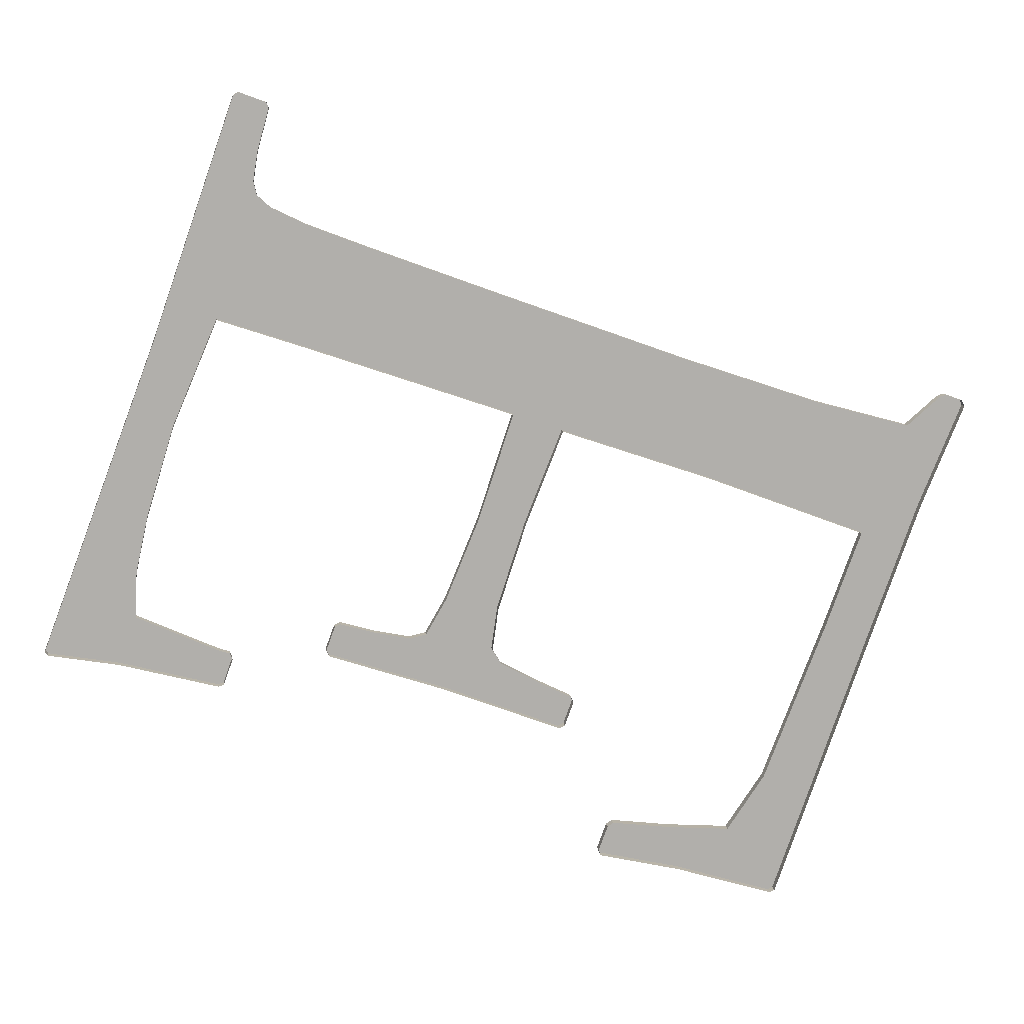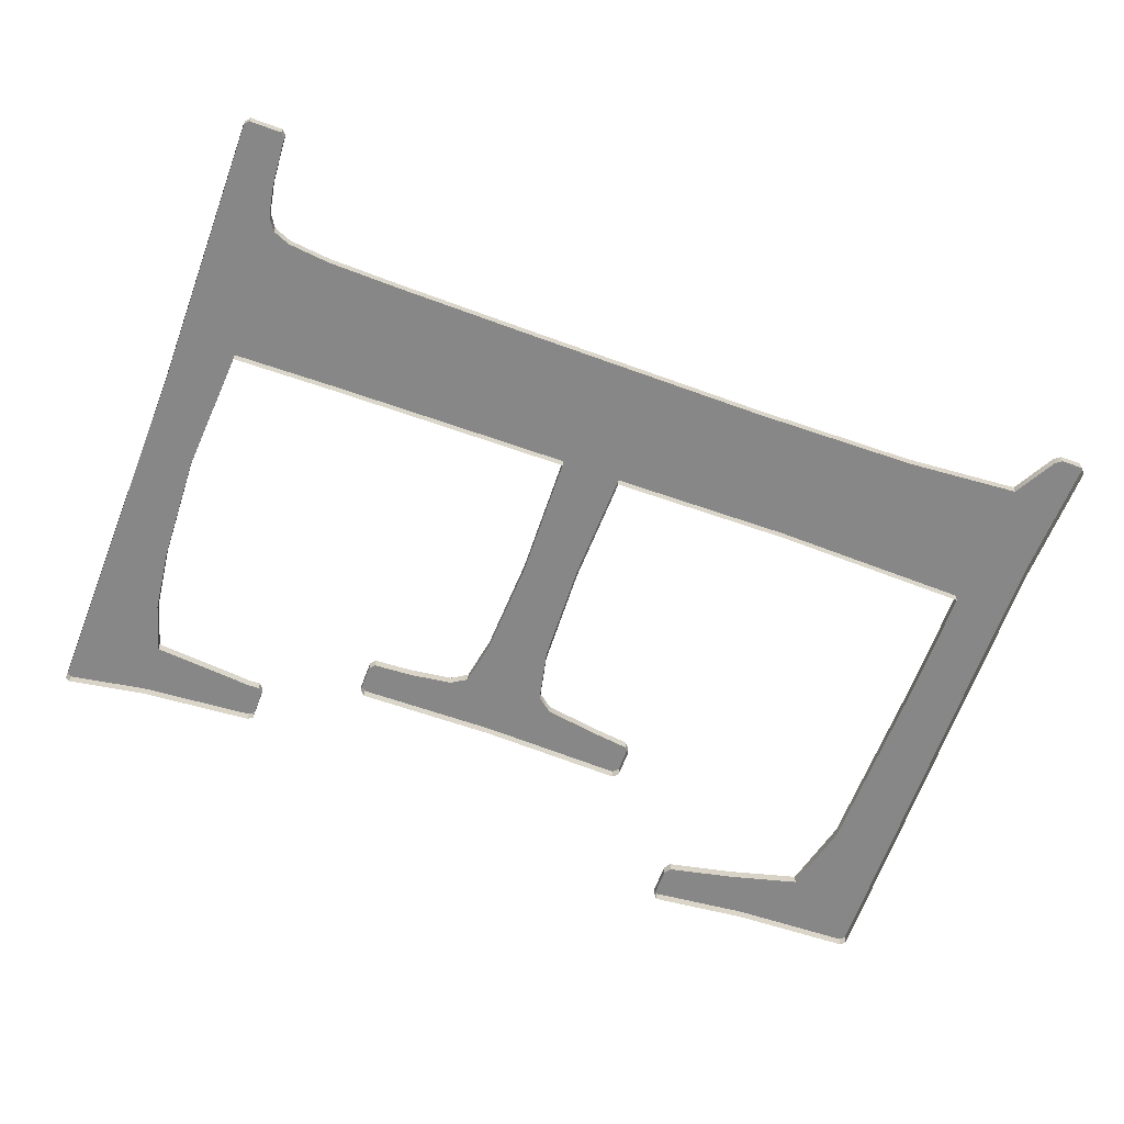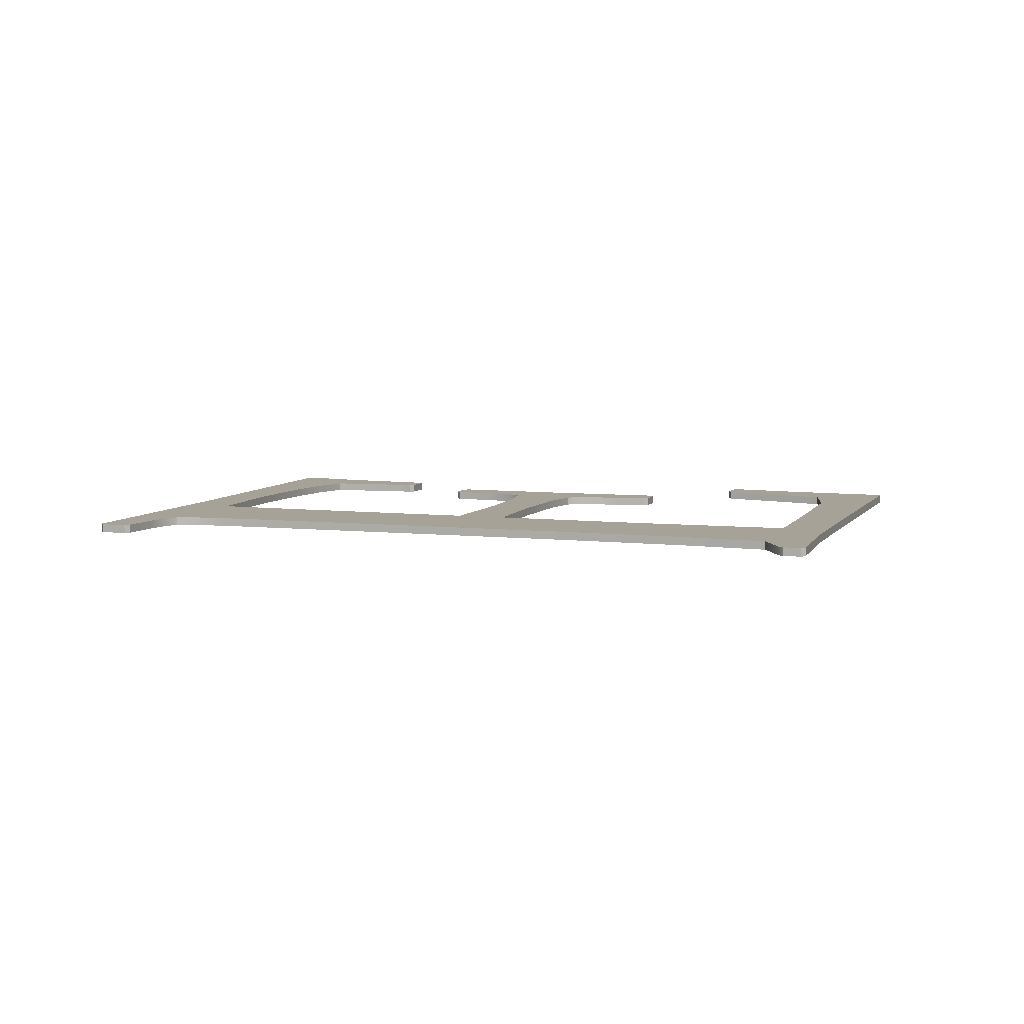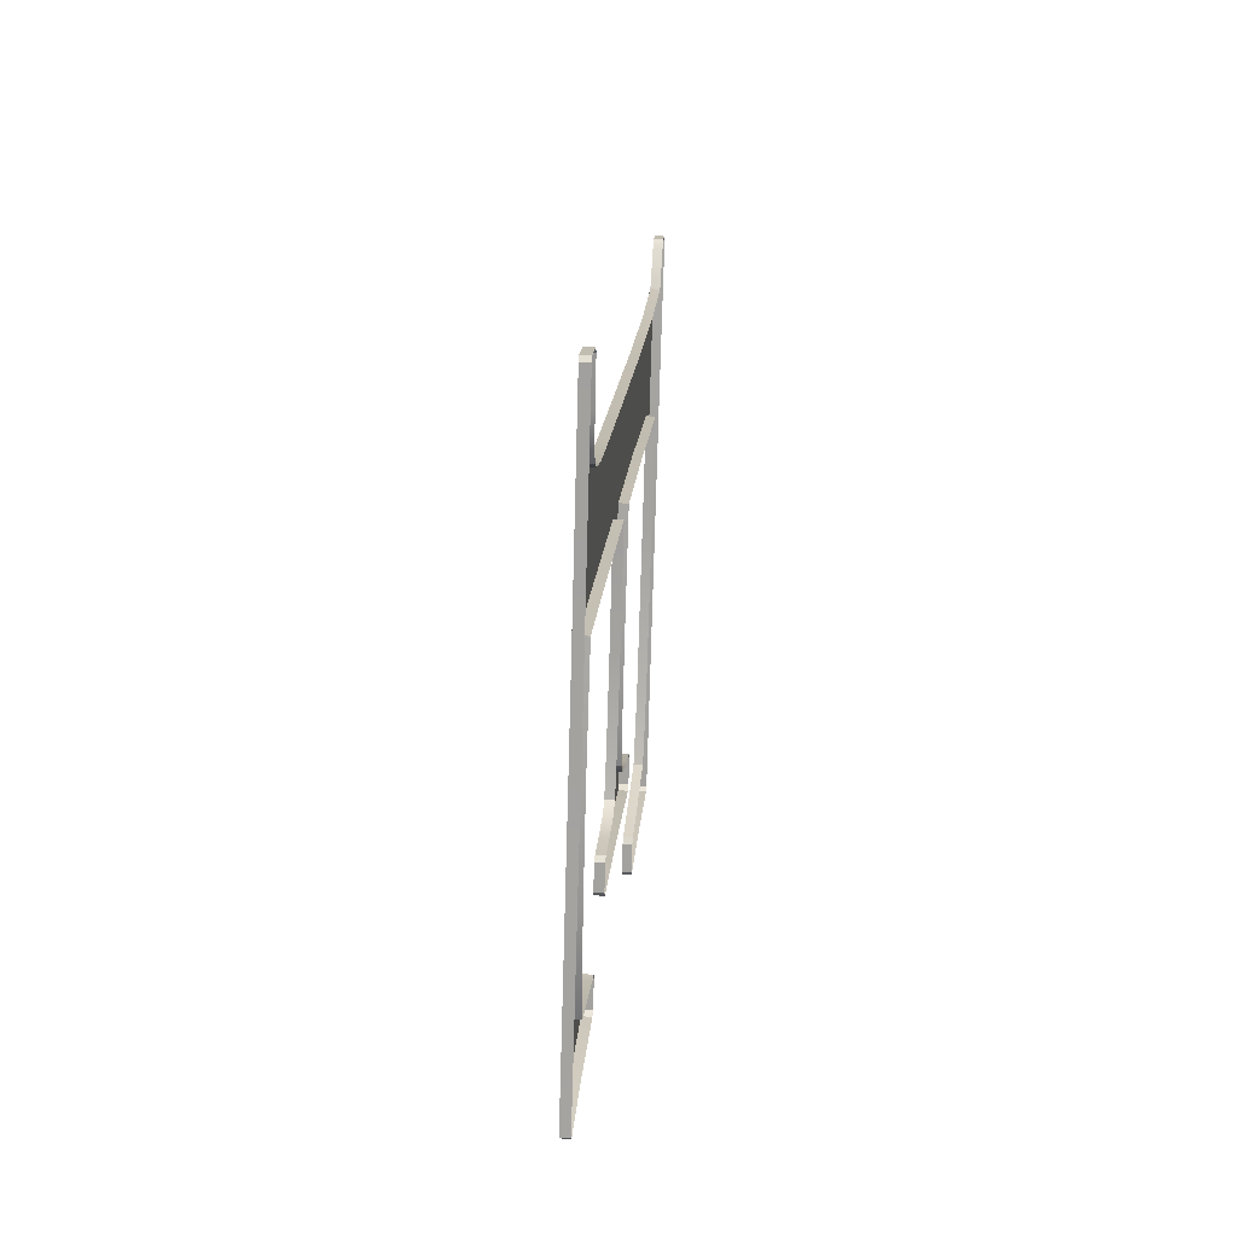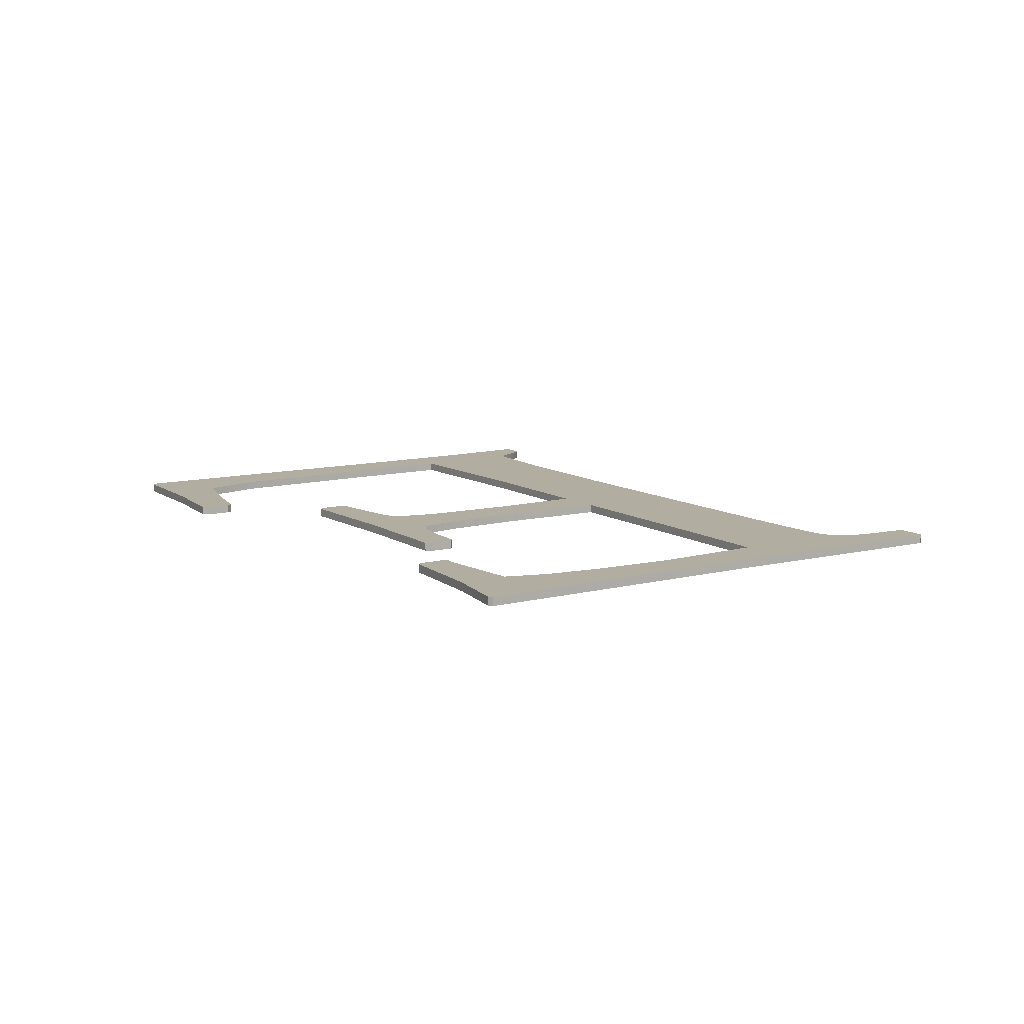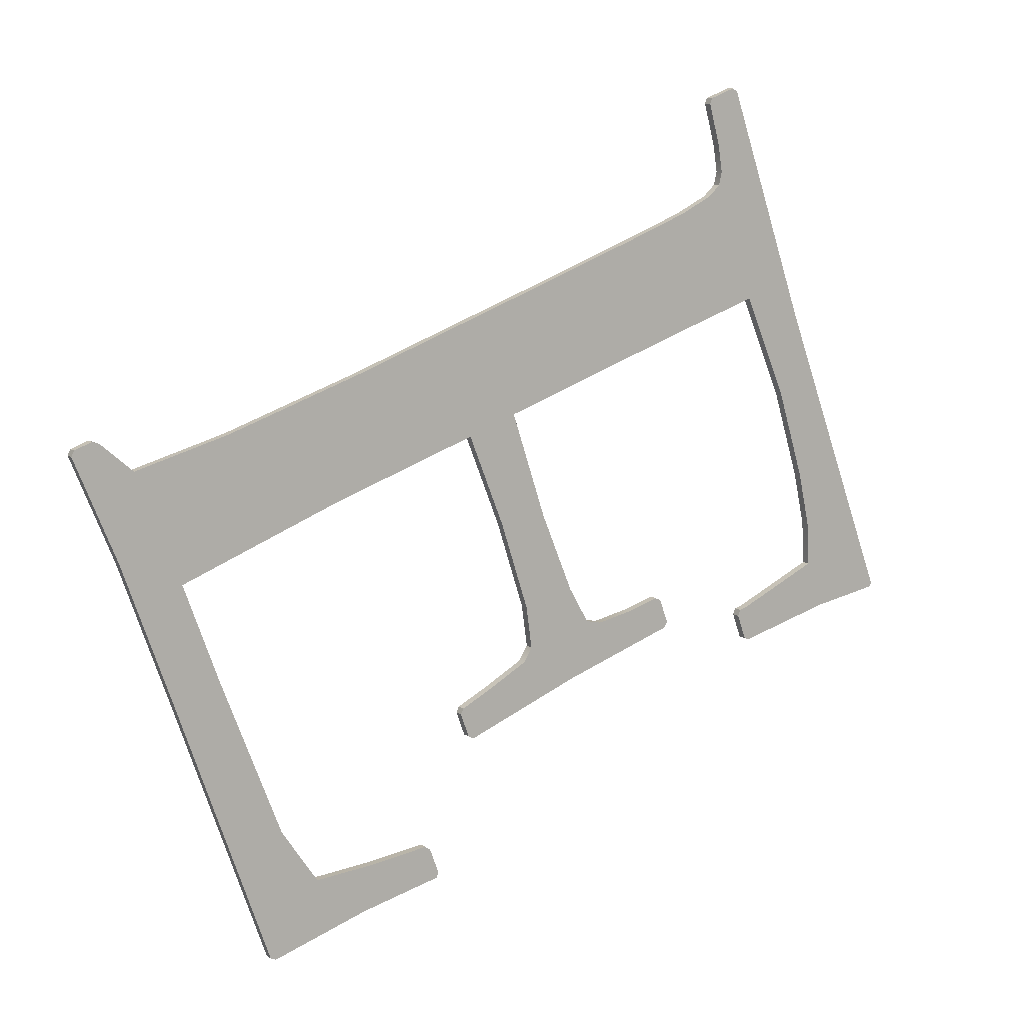
<metadata>
{"format":"obj","ext":"obj","renderer":"f3d","projection":"perspective","resolution":1024,"background":"white","views":[{"elev":12.0,"azim":-8.2,"up":"+Z"},{"elev":27.3,"azim":1.5,"up":"+Z"},{"elev":6.5,"azim":38.5,"up":"+Y"},{"elev":36.7,"azim":-85.2,"up":"+Z"},{"elev":10.5,"azim":-102.9,"up":"+Y"},{"elev":10.8,"azim":148.4,"up":"+Z"}]}
</metadata>
<code>
o #ID213
v -0.1832 0.01286 -0.01938
v -0.1841 0.01274 -0.01931
v -0.1832 0.01274 -0.01938
v -0.1841 0.01286 -0.01931
v -0.1827 0.01274 -0.01864
v -0.1832 0.01286 -0.01938
v -0.1832 0.01274 -0.01938
v -0.1827 0.01286 -0.01864
v -0.1825 0.01286 -0.02032
v -0.1814 0.01286 -0.01521
v -0.1813 0.01286 -0.01678
v -0.1819 0.01286 -0.0165
v -0.1827 0.01286 -0.01864
v -0.1826 0.01286 -0.02035
v -0.1832 0.01286 -0.01938
v -0.1839 0.01286 -0.01994
v -0.1841 0.01286 -0.01931
v -0.185 0.01286 -0.01968
v -0.1849 0.01286 -0.01921
v -0.1849 0.01286 -0.01926
v -0.1851 0.01286 -0.0196
v -0.1855 0.01286 -0.01778
v -0.1855 0.01286 -0.01737
v -0.1854 0.01286 -0.01745
v -0.1859 0.01286 -0.01717
v -0.1856 0.01286 -0.01781
v -0.1872 0.01286 -0.0172
v -0.1864 0.01286 -0.01686
v -0.1865 0.01286 -0.01667
v -0.1867 0.01286 -0.01486
v -0.1872 0.01286 -0.01593
v -0.1874 0.01286 -0.01641
v -0.1877 0.01286 -0.01646
v -0.1888 0.01286 -0.01667
v -0.1881 0.01286 -0.01636
v -0.1886 0.01286 -0.01623
v -0.1887 0.01286 -0.01627
v -0.1888 0.01286 -0.01659
v -0.1865 0.01286 -0.0161
v -0.1863 0.01286 -0.01344
v -0.1861 0.01286 -0.01492
v -0.1902 0.01286 -0.01701
v -0.1901 0.01286 -0.01658
v -0.19 0.01286 -0.01666
v -0.1902 0.01286 -0.01654
v -0.1902 0.01286 -0.01703
v -0.1913 0.01286 -0.01603
v -0.1915 0.01286 -0.01668
v -0.1913 0.01286 -0.01544
v -0.1806 0.01286 -0.01485
v -0.1801 0.01286 -0.0134
v -0.18 0.01286 -0.01347
v -0.1803 0.01286 -0.01331
v -0.1804 0.01286 -0.01334
v -0.1808 0.01286 -0.01372
v -0.1821 0.01286 -0.01337
v -0.1836 0.01286 -0.01437
v -0.1839 0.01286 -0.01275
v -0.1856 0.01286 -0.01369
v -0.1865 0.01286 -0.0118
v -0.1877 0.01286 -0.01294
v -0.1881 0.01286 -0.01121
v -0.189 0.01286 -0.01249
v -0.189 0.01286 -0.01088
v -0.1901 0.01286 -0.0121
v -0.1894 0.01286 -0.01066
v -0.1896 0.01286 -0.01051
v -0.1896 0.01286 -0.01033
v -0.1898 0.01286 -0.009196
v -0.1899 0.01286 -0.009235
v -0.191 0.01286 -0.01235
v -0.1907 0.01286 -0.0135
v -0.1911 0.01286 -0.01471
v -0.1925 0.01286 -0.01646
v -0.1925 0.01286 -0.01651
v -0.1896 0.01286 -0.009952
v -0.1894 0.01286 -0.009325
v -0.1894 0.01286 -0.0094
v -0.1849 0.01274 -0.01921
v -0.1849 0.01286 -0.01921
v -0.1819 0.01274 -0.0165
v -0.1819 0.01286 -0.0165
v -0.1898 0.01286 -0.009196
v -0.1899 0.01274 -0.009235
v -0.1898 0.01274 -0.009196
v -0.1899 0.01286 -0.009235
v -0.1894 0.01286 -0.009325
v -0.1898 0.01274 -0.009196
v -0.1894 0.01274 -0.009325
v -0.1898 0.01286 -0.009196
v -0.1894 0.01286 -0.009325
v -0.1894 0.01274 -0.0094
v -0.1894 0.01286 -0.0094
v -0.1894 0.01274 -0.009325
v -0.1894 0.01286 -0.0094
v -0.1896 0.01274 -0.009952
v -0.1896 0.01286 -0.009952
v -0.1894 0.01274 -0.0094
v -0.1896 0.01274 -0.01033
v -0.1896 0.01286 -0.01033
v -0.1896 0.01274 -0.01051
v -0.1896 0.01286 -0.01051
v -0.1894 0.01286 -0.01066
v -0.1896 0.01274 -0.01051
v -0.1894 0.01274 -0.01066
v -0.1896 0.01286 -0.01051
v -0.189 0.01286 -0.01088
v -0.189 0.01274 -0.01088
v -0.1881 0.01286 -0.01121
v -0.1881 0.01274 -0.01121
v -0.1865 0.01286 -0.0118
v -0.1865 0.01274 -0.0118
v -0.1839 0.01286 -0.01275
v -0.1839 0.01274 -0.01275
v -0.1821 0.01286 -0.01337
v -0.1821 0.01274 -0.01337
v -0.1808 0.01286 -0.01372
v -0.1808 0.01274 -0.01372
v -0.1804 0.01286 -0.01334
v -0.1808 0.01274 -0.01372
v -0.1804 0.01274 -0.01334
v -0.1808 0.01286 -0.01372
v -0.1803 0.01286 -0.01331
v -0.1803 0.01274 -0.01331
v -0.1801 0.01286 -0.0134
v -0.1803 0.01274 -0.01331
v -0.1801 0.01274 -0.0134
v -0.1803 0.01286 -0.01331
v -0.1801 0.01286 -0.0134
v -0.18 0.01274 -0.01347
v -0.18 0.01286 -0.01347
v -0.1801 0.01274 -0.0134
v -0.18 0.01286 -0.01347
v -0.1806 0.01274 -0.01485
v -0.1806 0.01286 -0.01485
v -0.18 0.01274 -0.01347
v -0.1813 0.01274 -0.01678
v -0.1813 0.01286 -0.01678
v -0.1825 0.01274 -0.02032
v -0.1825 0.01286 -0.02032
v -0.1826 0.01286 -0.02035
v -0.1825 0.01274 -0.02032
v -0.1826 0.01274 -0.02035
v -0.1825 0.01286 -0.02032
v -0.1839 0.01286 -0.01994
v -0.1826 0.01274 -0.02035
v -0.1839 0.01274 -0.01994
v -0.1826 0.01286 -0.02035
v -0.185 0.01286 -0.01968
v -0.185 0.01274 -0.01968
v -0.1851 0.01274 -0.0196
v -0.185 0.01286 -0.01968
v -0.185 0.01274 -0.01968
v -0.1851 0.01286 -0.0196
v -0.1849 0.01274 -0.01926
v -0.1851 0.01286 -0.0196
v -0.1851 0.01274 -0.0196
v -0.1849 0.01286 -0.01926
v -0.1849 0.01286 -0.01921
v -0.1849 0.01274 -0.01926
v -0.1849 0.01274 -0.01921
v -0.1849 0.01286 -0.01926
v -0.1814 0.01274 -0.01521
v -0.1814 0.01286 -0.01521
v -0.1836 0.01286 -0.01437
v -0.1814 0.01274 -0.01521
v -0.1836 0.01274 -0.01437
v -0.1814 0.01286 -0.01521
v -0.1856 0.01286 -0.01369
v -0.1856 0.01274 -0.01369
v -0.1856 0.01286 -0.01369
v -0.1861 0.01274 -0.01492
v -0.1861 0.01286 -0.01492
v -0.1856 0.01274 -0.01369
v -0.1865 0.01274 -0.0161
v -0.1865 0.01286 -0.0161
v -0.1865 0.01274 -0.01667
v -0.1865 0.01286 -0.01667
v -0.1865 0.01286 -0.01667
v -0.1864 0.01274 -0.01686
v -0.1864 0.01286 -0.01686
v -0.1865 0.01274 -0.01667
v -0.1859 0.01286 -0.01717
v -0.1859 0.01274 -0.01717
v -0.1855 0.01286 -0.01737
v -0.1855 0.01274 -0.01737
v -0.1855 0.01286 -0.01737
v -0.1854 0.01274 -0.01745
v -0.1854 0.01286 -0.01745
v -0.1855 0.01274 -0.01737
v -0.1854 0.01286 -0.01745
v -0.1855 0.01274 -0.01778
v -0.1855 0.01286 -0.01778
v -0.1854 0.01274 -0.01745
v -0.1856 0.01286 -0.01781
v -0.1855 0.01274 -0.01778
v -0.1856 0.01274 -0.01781
v -0.1855 0.01286 -0.01778
v -0.1872 0.01286 -0.0172
v -0.1856 0.01274 -0.01781
v -0.1872 0.01274 -0.0172
v -0.1856 0.01286 -0.01781
v -0.1888 0.01286 -0.01667
v -0.1888 0.01274 -0.01667
v -0.1888 0.01274 -0.01659
v -0.1888 0.01286 -0.01667
v -0.1888 0.01274 -0.01667
v -0.1888 0.01286 -0.01659
v -0.1887 0.01274 -0.01627
v -0.1888 0.01286 -0.01659
v -0.1888 0.01274 -0.01659
v -0.1887 0.01286 -0.01627
v -0.1886 0.01286 -0.01623
v -0.1887 0.01274 -0.01627
v -0.1886 0.01274 -0.01623
v -0.1887 0.01286 -0.01627
v -0.1881 0.01286 -0.01636
v -0.1886 0.01274 -0.01623
v -0.1881 0.01274 -0.01636
v -0.1886 0.01286 -0.01623
v -0.1877 0.01286 -0.01646
v -0.1877 0.01274 -0.01646
v -0.1874 0.01286 -0.01641
v -0.1874 0.01274 -0.01641
v -0.1872 0.01274 -0.01593
v -0.1874 0.01286 -0.01641
v -0.1874 0.01274 -0.01641
v -0.1872 0.01286 -0.01593
v -0.1867 0.01274 -0.01486
v -0.1867 0.01286 -0.01486
v -0.1863 0.01274 -0.01344
v -0.1863 0.01286 -0.01344
v -0.1877 0.01286 -0.01294
v -0.1863 0.01274 -0.01344
v -0.1877 0.01274 -0.01294
v -0.1863 0.01286 -0.01344
v -0.189 0.01286 -0.01249
v -0.189 0.01274 -0.01249
v -0.1901 0.01286 -0.0121
v -0.1901 0.01274 -0.0121
v -0.1901 0.01286 -0.0121
v -0.1907 0.01274 -0.0135
v -0.1907 0.01286 -0.0135
v -0.1901 0.01274 -0.0121
v -0.1911 0.01274 -0.01471
v -0.1911 0.01286 -0.01471
v -0.1913 0.01274 -0.01544
v -0.1913 0.01286 -0.01544
v -0.1913 0.01274 -0.01603
v -0.1913 0.01286 -0.01603
v -0.1902 0.01286 -0.01654
v -0.1913 0.01274 -0.01603
v -0.1902 0.01274 -0.01654
v -0.1913 0.01286 -0.01603
v -0.1901 0.01286 -0.01658
v -0.1901 0.01274 -0.01658
v -0.1901 0.01286 -0.01658
v -0.19 0.01274 -0.01666
v -0.19 0.01286 -0.01666
v -0.1901 0.01274 -0.01658
v -0.19 0.01286 -0.01666
v -0.1902 0.01274 -0.01701
v -0.1902 0.01286 -0.01701
v -0.19 0.01274 -0.01666
v -0.1902 0.01286 -0.01703
v -0.1902 0.01274 -0.01701
v -0.1902 0.01274 -0.01703
v -0.1902 0.01286 -0.01701
v -0.1915 0.01286 -0.01668
v -0.1902 0.01274 -0.01703
v -0.1915 0.01274 -0.01668
v -0.1902 0.01286 -0.01703
v -0.1925 0.01286 -0.01651
v -0.1925 0.01274 -0.01651
v -0.1925 0.01274 -0.01646
v -0.1925 0.01286 -0.01651
v -0.1925 0.01274 -0.01651
v -0.1925 0.01286 -0.01646
v -0.191 0.01274 -0.01235
v -0.1925 0.01286 -0.01646
v -0.1925 0.01274 -0.01646
v -0.191 0.01286 -0.01235
v -0.1899 0.01274 -0.009235
v -0.1899 0.01286 -0.009235
f 1 2 3
f 2 1 4
f 5 6 7
f 6 5 8
f 9 10 11
f 10 9 12
f 12 9 13
f 13 9 14
f 13 14 15
f 15 14 16
f 15 16 17
f 17 16 18
f 17 18 19
f 19 18 20
f 20 18 21
f 22 23 24
f 23 22 25
f 25 22 26
f 25 26 27
f 25 27 28
f 28 27 29
f 29 27 30
f 30 27 31
f 31 27 32
f 32 27 33
f 33 27 34
f 33 34 35
f 35 34 36
f 36 34 37
f 37 34 38
f 39 40 41
f 40 39 30
f 30 39 29
f 42 43 44
f 43 42 45
f 45 42 46
f 45 46 47
f 47 46 48
f 47 48 49
f 50 51 52
f 51 50 53
f 53 50 54
f 54 50 55
f 55 50 11
f 55 11 10
f 55 10 56
f 56 10 57
f 56 57 58
f 58 57 59
f 58 59 60
f 60 59 40
f 40 59 41
f 60 40 61
f 60 61 62
f 62 61 63
f 62 63 64
f 64 63 65
f 64 65 66
f 66 65 67
f 67 65 68
f 68 65 69
f 69 65 70
f 70 65 71
f 71 65 72
f 71 72 73
f 71 73 49
f 71 49 74
f 74 49 48
f 74 48 75
f 76 77 78
f 77 76 69
f 69 76 68
f 4 79 2
f 79 4 80
f 81 8 5
f 8 81 82
f 83 84 85
f 84 83 86
f 87 88 89
f 88 87 90
f 91 92 93
f 92 91 94
f 95 96 97
f 96 95 98
f 97 99 100
f 99 97 96
f 100 101 102
f 101 100 99
f 103 104 105
f 104 103 106
f 107 105 108
f 105 107 103
f 109 108 110
f 108 109 107
f 111 110 112
f 110 111 109
f 113 112 114
f 112 113 111
f 115 114 116
f 114 115 113
f 117 116 118
f 116 117 115
f 119 120 121
f 120 119 122
f 123 121 124
f 121 123 119
f 125 126 127
f 126 125 128
f 129 130 131
f 130 129 132
f 133 134 135
f 134 133 136
f 135 137 138
f 137 135 134
f 138 139 140
f 139 138 137
f 141 142 143
f 142 141 144
f 145 146 147
f 146 145 148
f 149 147 150
f 147 149 145
f 151 152 153
f 152 151 154
f 155 156 157
f 156 155 158
f 159 160 161
f 160 159 162
f 163 82 81
f 82 163 164
f 165 166 167
f 166 165 168
f 169 167 170
f 167 169 165
f 171 172 173
f 172 171 174
f 173 175 176
f 175 173 172
f 176 177 178
f 177 176 175
f 179 180 181
f 180 179 182
f 183 180 184
f 180 183 181
f 185 184 186
f 184 185 183
f 187 188 189
f 188 187 190
f 191 192 193
f 192 191 194
f 195 196 197
f 196 195 198
f 199 200 201
f 200 199 202
f 203 201 204
f 201 203 199
f 205 206 207
f 206 205 208
f 209 210 211
f 210 209 212
f 213 214 215
f 214 213 216
f 217 218 219
f 218 217 220
f 221 219 222
f 219 221 217
f 223 222 224
f 222 223 221
f 225 226 227
f 226 225 228
f 229 228 225
f 228 229 230
f 231 230 229
f 230 231 232
f 233 234 235
f 234 233 236
f 237 235 238
f 235 237 233
f 239 238 240
f 238 239 237
f 241 242 243
f 242 241 244
f 243 245 246
f 245 243 242
f 246 247 248
f 247 246 245
f 248 249 250
f 249 248 247
f 251 252 253
f 252 251 254
f 255 253 256
f 253 255 251
f 257 258 259
f 258 257 260
f 261 262 263
f 262 261 264
f 265 266 267
f 266 265 268
f 269 270 271
f 270 269 272
f 273 271 274
f 271 273 269
f 275 276 277
f 276 275 278
f 279 280 281
f 280 279 282
f 283 282 279
f 282 283 284

</code>
